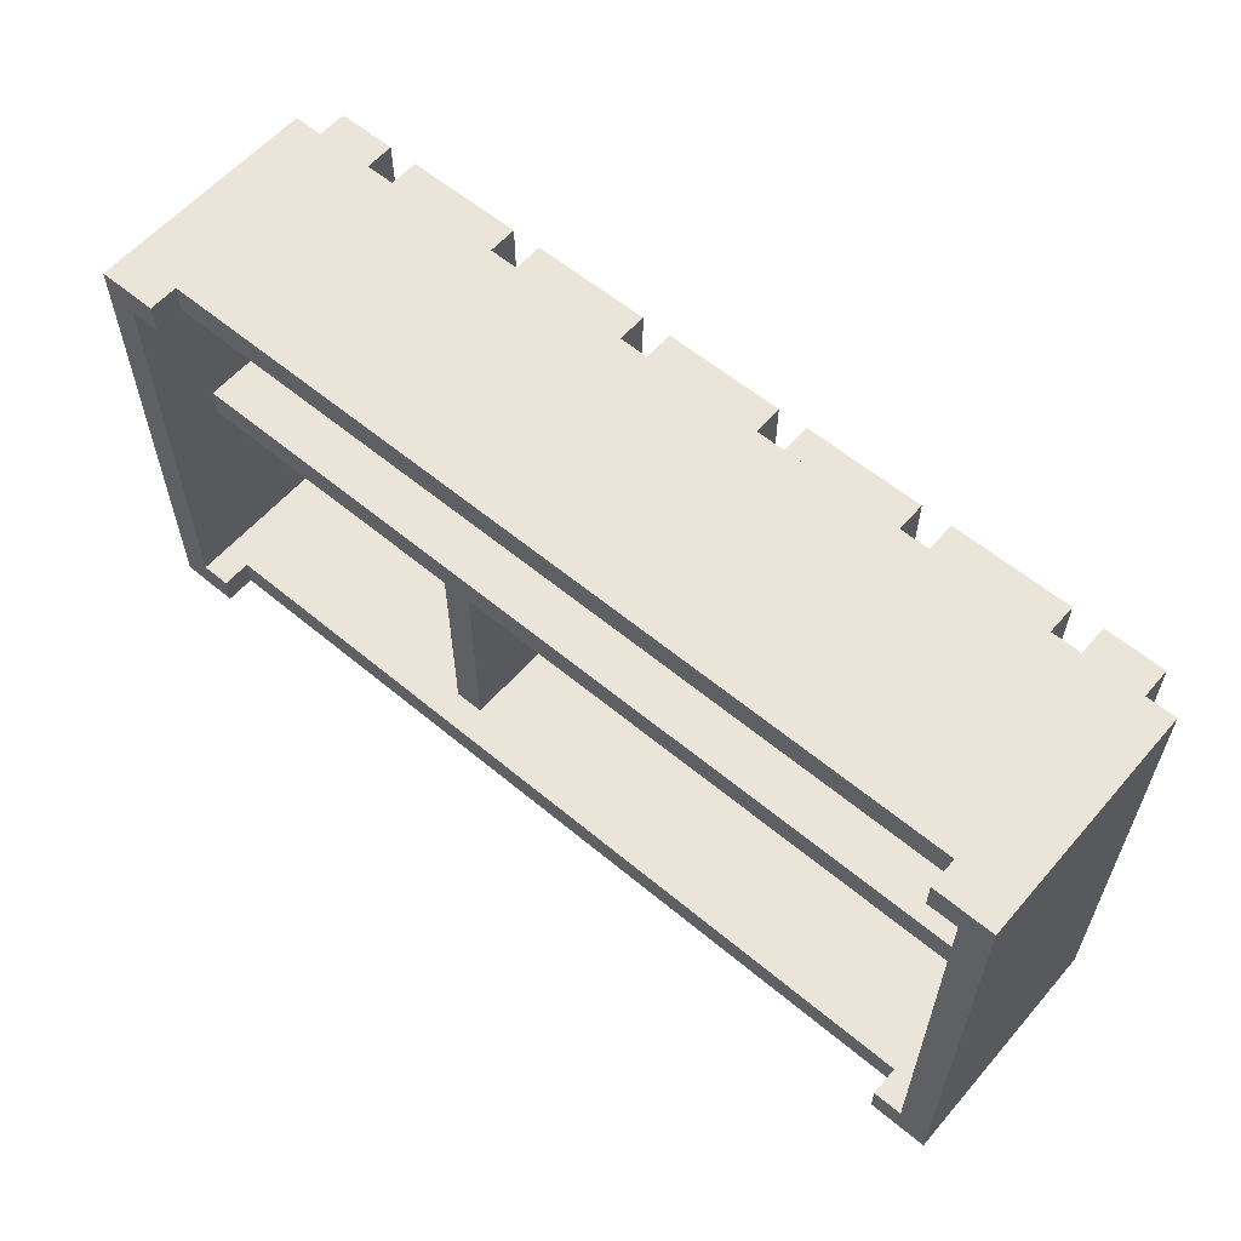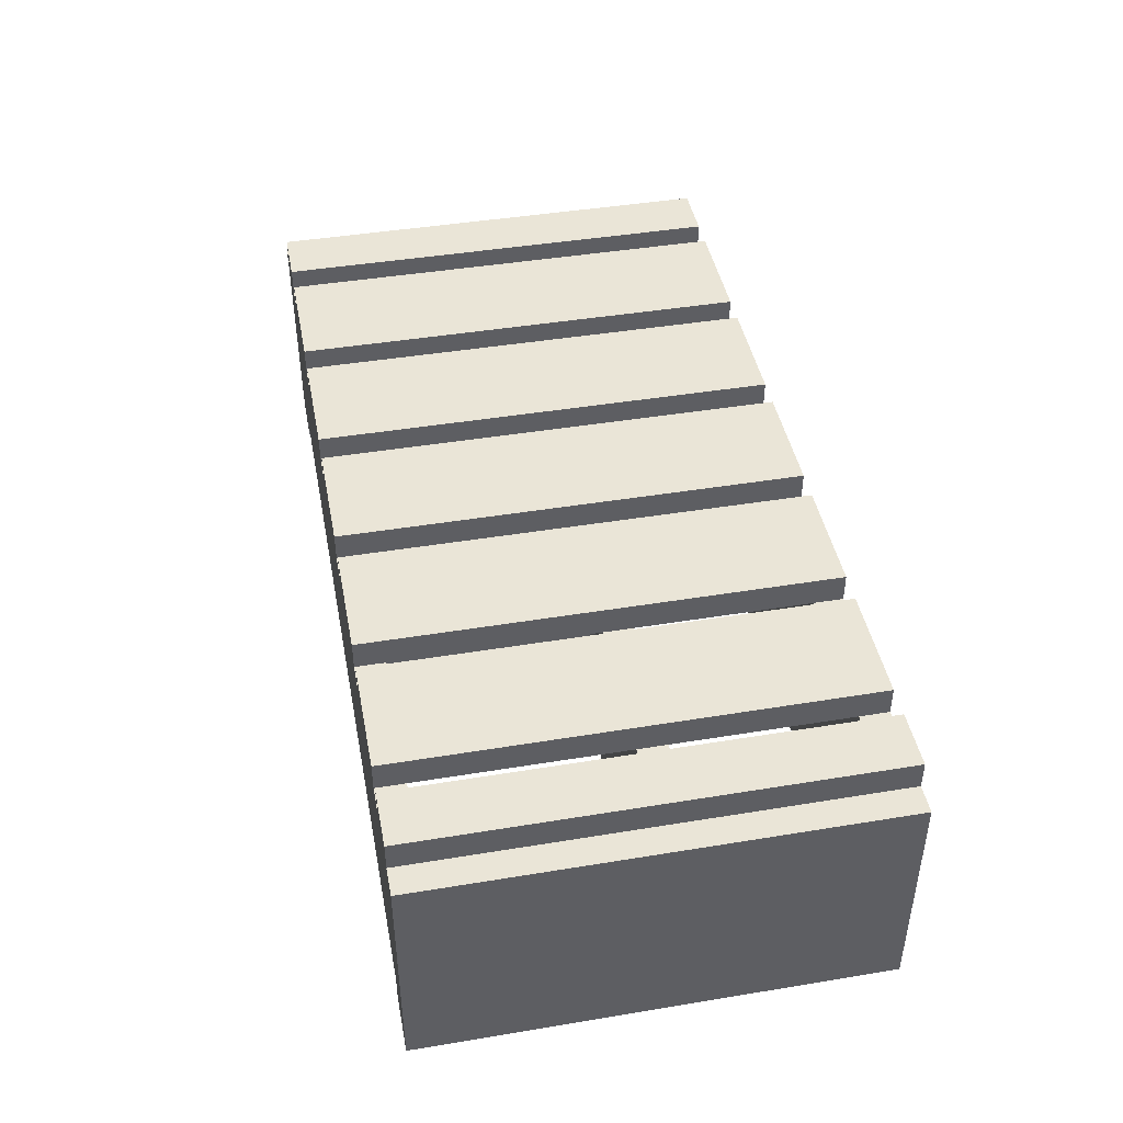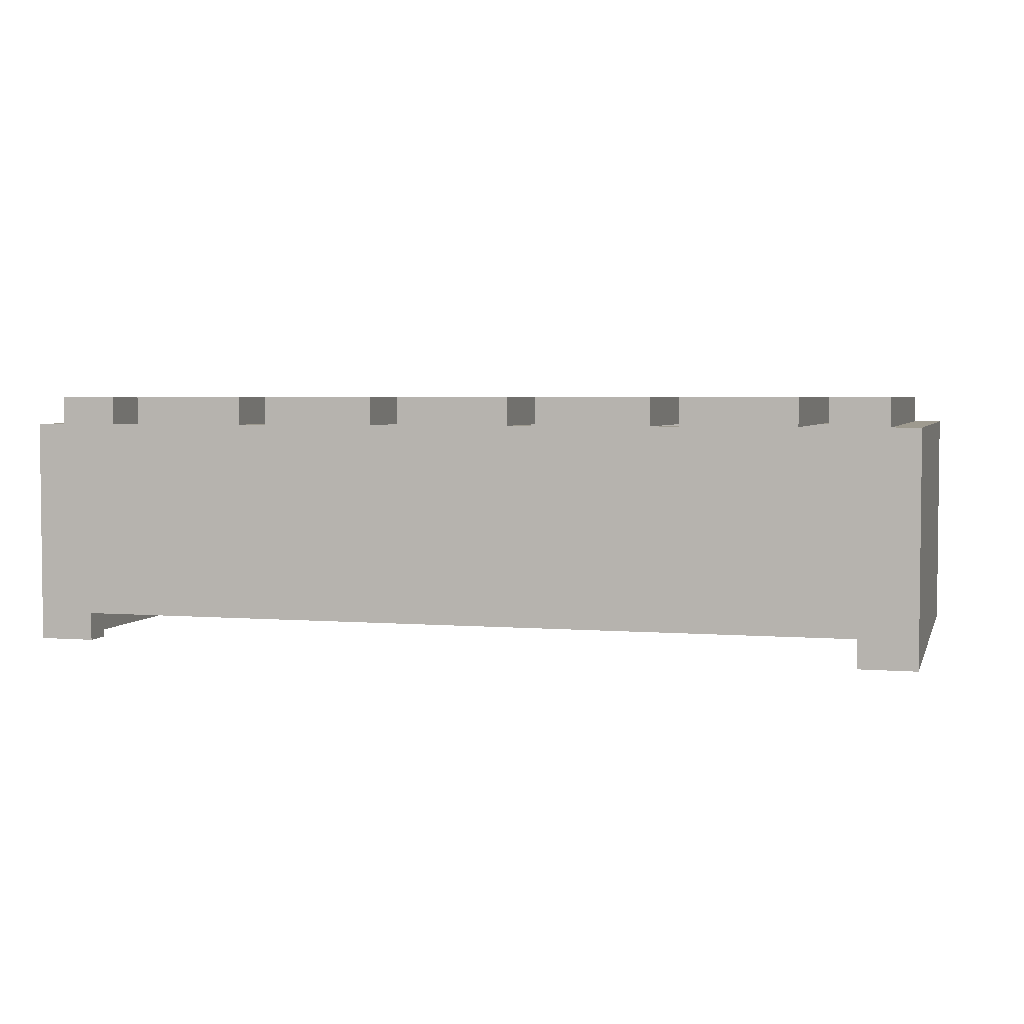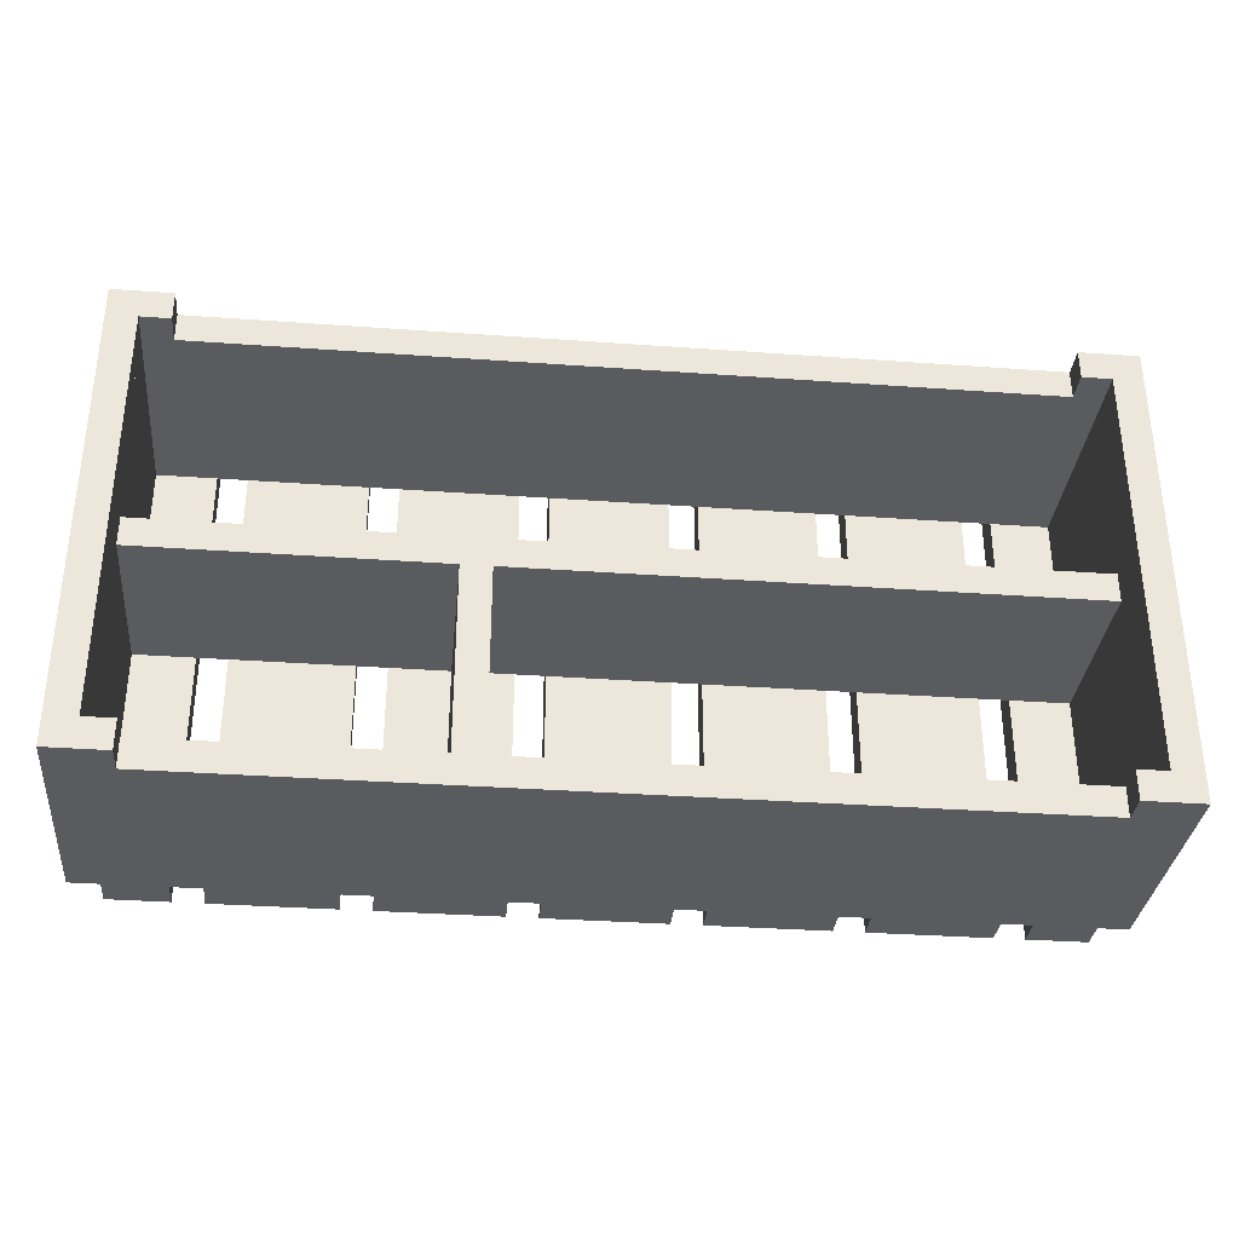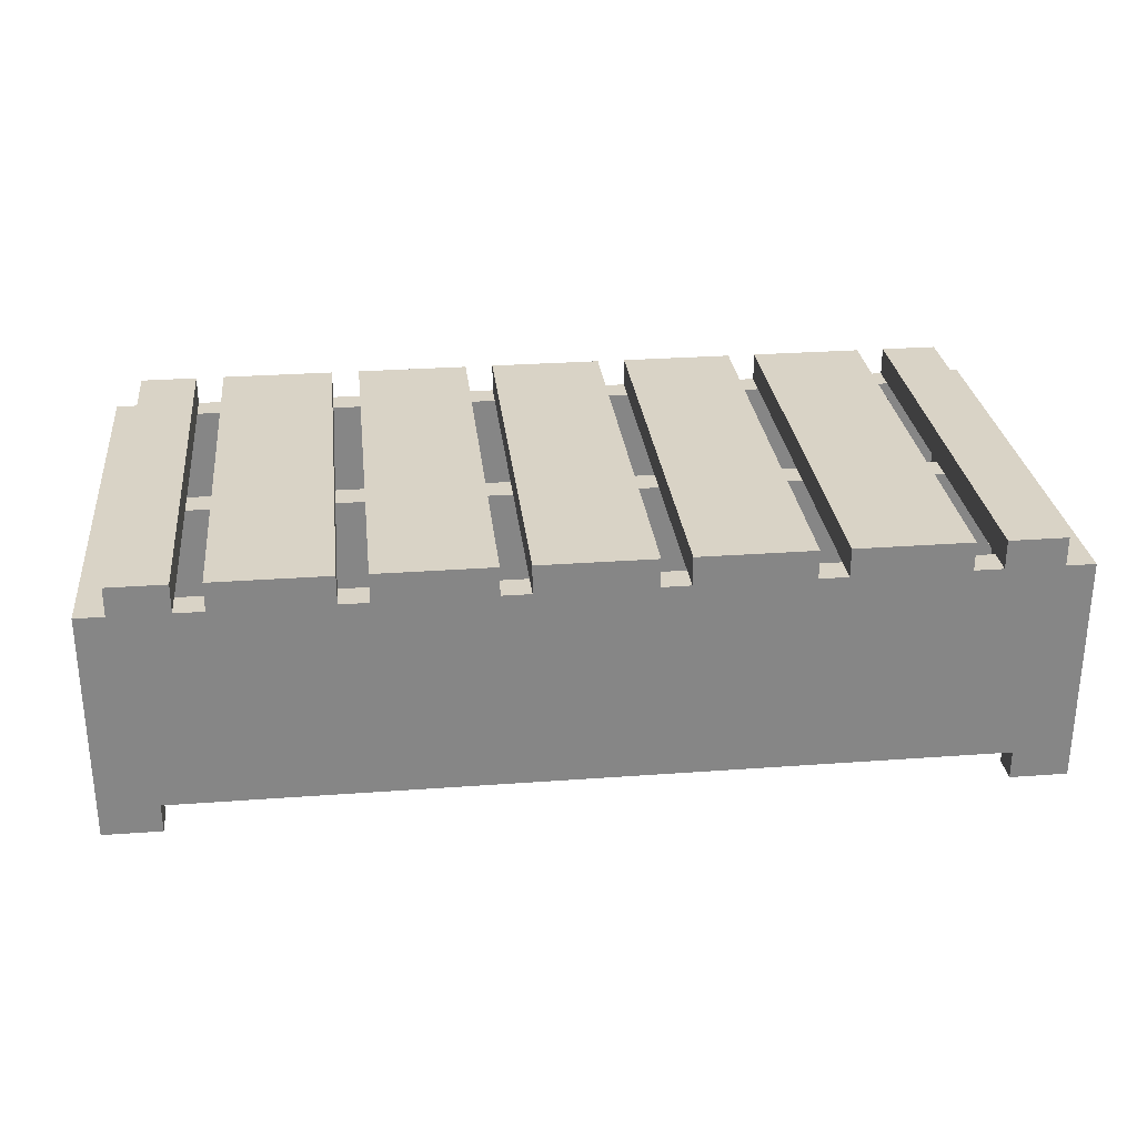
<metadata>
{"format":"obj","ext":"obj","renderer":"f3d","projection":"perspective","resolution":1024,"background":"white","views":[{"elev":59.0,"azim":-139.4,"up":"+Y"},{"elev":44.1,"azim":79.1,"up":"+Z"},{"elev":3.6,"azim":15.2,"up":"+Z"},{"elev":-33.2,"azim":174.3,"up":"+Y"},{"elev":28.3,"azim":173.7,"up":"+Z"}]}
</metadata>
<code>
o wide_shelf_spliced_Cube.042
v 0.125 0.5 0.4375
v 0.125 -0.5 0.5
v 0.125 -0.5 0.4375
v -0.1875 -0.4375 0.4375
v -0.9375 -0.5 0.4375
v -0.1875 -0.5 0.4375
v -0.9375 -0.4375 0
v -0.9375 0.4375 0.25
v -0.9375 -0.4375 0.25
v 0.1875 -0.4375 -0
v 0.9375 -0.5 -0
v 0.1875 -0.5 -0
v -0.9375 -0.5 0.25
v -0.1875 -0.5 -0
v -0.1875 -0.5 0.25
v 0.9375 -0.4375 0.25
v 0.1875 -0.4375 0.25
v -1 -0.4375 0.25
v -1 -0.5 0
v -1 -0.5 0.25
v -0.9375 -0.4375 0.4375
v -1 -0.5 0.4375
v -0.9375 -0.5 0
v -1 -0.4375 0
v -1 0.4375 0.4375
v -1 0.5 0.25
v -1 0.4375 0.25
v -1 -0.4375 0.4375
v -0.9375 0.4375 0
v -0.9375 0.5 0
v -0.9375 0.5 0.25
v -1 0.4375 0
v 0.1875 0.5 0.4375
v 0.9375 0.5 0.25
v 0.1875 0.5 0.25
v -0.9375 0.4375 0.4375
v -1 0.5 0.4375
v 0.9375 0.4375 0.4375
v 1 0.5 0.4375
v 0.9375 0.5 0.4375
v 0.1875 0.4375 0.4375
v 0.1875 0.4375 0
v 0.9375 0.4375 0.25
v 0.1875 0.4375 0.25
v 0.1875 0.5 0
v 0.9375 0.4375 -0
v 1 0.4375 -0
v 1 0.5 0.25
v 1 0.4375 0.25
v 0.9375 0.5 -0
v 1 -0.4375 0.4375
v 1 0.4375 0.4375
v 0.9375 -0.4375 0.4375
v 1 -0.5 0.4375
v 1 -0.4375 0.25
v 0.9375 -0.4375 -0
v 1 -0.5 0.25
v 0.9375 -0.5 0.25
v 0 0.5 0.5
v -0.125 -0.5 0.5
v 0 -0.5 0.5
v 1 -0.4375 -0
v -0.125 0.5 0.5
v -0.125 -0.5 0.4375
v 0 0.5 0.4375
v 0 -0.5 0.4375
v 0.125 0.5 0.5
v -0.1875 0.5 0.4375
v -0.1875 -0.5 0.5
v -0.1875 -0.5 0.4375
v -0.3125 0.5 0.5
v -0.4375 -0.5 0.5
v -0.3125 -0.5 0.5
v -0.4375 0.5 0.5
v -0.4375 -0.5 0.4375
v -0.3125 0.5 0.4375
v -0.3125 -0.5 0.4375
v -0.1875 0.5 0.5
v -0.5 0.5 0.4375
v -0.5 -0.5 0.5
v -0.5 -0.5 0.4375
v -0.625 0.5 0.5
v -0.75 -0.5 0.5
v -0.625 -0.5 0.5
v -0.75 0.5 0.5
v -0.75 -0.5 0.4375
v -0.625 0.5 0.4375
v -0.625 -0.5 0.4375
v -0.5 0.5 0.5
v 0.4375 0.5 0.4375
v 0.4375 -0.5 0.5
v 0.4375 -0.5 0.4375
v 0.3125 0.5 0.5
v 0.1875 -0.5 0.5
v 0.3125 -0.5 0.5
v 0.1875 0.5 0.5
v 0.1875 -0.5 0.4375
v 0.3125 0.5 0.4375
v 0.3125 -0.5 0.4375
v 0.4375 0.5 0.5
v 0.75 0.5 0.4375
v 0.75 -0.5 0.5
v 0.75 -0.5 0.4375
v 0.625 0.5 0.5
v 0.5 -0.5 0.5
v 0.625 -0.5 0.5
v 0.5 0.5 0.5
v 0.5 -0.5 0.4375
v 0.625 0.5 0.4375
v 0.625 -0.5 0.4375
v 0.75 0.5 0.5
v 0.9375 0.5 0.4375
v 0.9375 -0.5 0.5
v 0.9375 -0.5 0.4375
v 0.875 0.5 0.5
v 0.8125 -0.5 0.5
v 0.875 -0.5 0.5
v 0.8125 0.5 0.5
v 0.8125 -0.5 0.4375
v 0.875 0.5 0.4375
v 0.875 -0.5 0.4375
v 0.9375 0.5 0.5
v -0.8125 0.5 0.4375
v -0.8125 -0.5 0.5
v -0.8125 -0.5 0.4375
v -0.875 0.5 0.5
v -0.9375 -0.5 0.5
v -0.875 -0.5 0.5
v -0.9375 0.5 0.5
v -0.9375 -0.5 0.4375
v -0.875 0.5 0.4375
v -0.875 -0.5 0.4375
v -0.8125 0.5 0.5
v -0.9375 0.4375 -0.0625
v -0.9375 -0.4375 0
v -0.9375 -0.4375 -0.0625
v -0.9375 0.4375 0
v -1 -0.4375 0
v -1 0.4375 0
v -1 -0.4375 -0.0625
v -1 0.4375 -0.0625
v -1 -0.5 -0.0625
v -1 0.5 0
v -0.9375 0.5 0
v -1 0.5 -0.0625
v -0.875 0.5 0
v -0.9375 0.5 -0.0625
v -1 -0.5 0
v -0.9375 -0.5 -0.0625
v -0.9375 -0.5 0
v -0.875 -0.4375 0
v 1 0.4375 -0.0625
v 1 -0.4375 -0
v 1 -0.4375 -0.0625
v 1 0.4375 -0
v 0.9375 -0.4375 -0
v 0.9375 0.4375 -0
v 0.9375 -0.4375 -0.0625
v 0.9375 0.4375 -0.0625
v 0.9375 -0.5 -0.0625
v 0.9375 0.5 -0
v 1 0.5 -0
v 0.9375 0.5 -0.0625
v 0.875 0.4375 -0.0625
v 1 0.5 -0.0625
v 0.9375 -0.5 -0
v 1 -0.5 -0.0625
v 1 -0.5 -0
v 0.875 -0.5 -0
v -0.875 0.4375 -0.0625
v -0.875 0.4375 0
v -0.875 0.5 -0.0625
v -0.875 -0.5 -0.0625
v -0.875 -0.4375 -0.0625
v -0.875 -0.5 0
v 0.875 0.4375 -0
v 0.875 0.5 -0.0625
v 0.875 0.5 -0
v 0.875 -0.4375 -0.0625
v 0.875 -0.4375 -0
v 0.875 -0.5 -0.0625
v 0.25 -0 0.4375
v 0.3125 0.0625 0.4375
v 0.25 0.0625 0.4375
v -0.4375 0.0625 0.4375
v -0.9375 -0 0.4375
v -0.4375 -0 0.4375
v -0.9375 0.0625 0.25
v -0.9375 -0 0.0625
v -0.9375 -0 0.25
v 0 0.0625 0.0625
v 0.25 -0 0.0625
v 0 -0 0.0625
v -0.4375 -0 0.0625
v -0.4375 -0 0.25
v 0.25 0.0625 0.25
v 0 0.0625 0.25
v 0.9375 0.0625 0.25
v 0.3125 0.0625 0.25
v 0.25 0.0625 0.0625
v 0.3125 -0 0.0625
v 0.25 -0.4375 0.25
v 0.25 -0 0.25
v 0.9375 -0 0.4375
v 0.9375 -0 0.25
v 0.3125 -0 0.25
v 0.3125 -0 0.4375
v 0.9375 0.0625 0.4375
v 0.3125 0.0625 0.0625
v 0.9375 -0 0.0625
v 0.25 -0.4375 0.0625
v 0.3125 -0.4375 0.25
v 0.3125 -0.4375 0.4375
v -0.1875 0.5 0
v 0 0.4375 0
v -0.1875 0.4375 0
v 0 0.4375 0.25
v -0.1875 0.4375 0.25
v -0.1875 0.4375 0.4375
v 0 0.5 0.4375
v -0.1875 0.5 0.4375
v 0 0.5 0.25
v -0.1875 0.5 0.25
v 0 -0.4375 0.25
v -0.1875 -0.4375 -0
v -0.1875 -0.4375 0.25
v 0 -0.5 0.25
v 0.1875 -0.5 0.25
v -0 -0.5 -0
v 0.1875 -0.4375 0.4375
v 0 -0.5 0.4375
v 0.1875 -0.5 0.4375
v 0 0.5 0
v 0 0.4375 0.4375
v 0.9375 -0.5 0.4375
v -0 -0.4375 -0
v 0 -0.4375 0.4375
v -0.9375 0.5 0.4375
v 1 -0.5 -0
v 1 0.5 -0
v -1 0.5 0
v 0.3125 -0.4375 0.0625
v 0.25 -0.4375 0.4375
v 0.9375 0.0625 0.0625
v 0 0.0625 0.4375
v -0.9375 0.0625 0.4375
v 0 -0 0.25
v 0 -0 0.4375
v -0.4375 0.0625 0.25
v -0.9375 0.0625 0.0625
v -0.4375 0.0625 0.0625
v -0.125 0.5 0.4375
v -0.4375 0.5 0.4375
v -0.75 0.5 0.4375
v 0.1875 0.5 0.4375
v 0.5 0.5 0.4375
v 0.8125 0.5 0.4375
v -0.9375 0.5 0.4375
g wide_shelf_spliced_Cube.042_wide_shelf_spliced_Cube.042_Default_OBJ.013
f 1 2 3
f 4 5 6
f 7 8 9
f 10 11 12
f 13 14 15
f 16 10 17
f 18 19 20
f 21 22 5
f 23 24 7
f 5 20 13
f 25 26 27
f 21 25 28
f 24 29 7
f 28 27 18
f 30 26 31
f 32 30 29
f 33 34 35
f 36 37 25
f 38 39 40
f 41 40 33
f 42 43 44
f 45 46 42
f 47 48 49
f 40 48 34
f 50 47 46
f 38 51 52
f 53 54 51
f 52 55 49
f 47 56 46
f 46 16 43
f 11 57 58
f 59 60 61
f 62 11 56
f 51 57 55
f 63 64 60
f 65 3 66
f 60 66 61
f 67 65 59
f 68 69 70
f 71 72 73
f 74 75 72
f 76 70 77
f 72 77 73
f 78 76 71
f 79 80 81
f 82 83 84
f 85 86 83
f 87 81 88
f 83 88 84
f 89 87 82
f 90 91 92
f 93 94 95
f 96 97 94
f 98 92 99
f 94 99 95
f 100 98 93
f 101 102 103
f 104 105 106
f 107 108 105
f 109 103 110
f 105 110 106
f 111 109 104
f 112 113 114
f 115 116 117
f 118 119 116
f 120 114 121
f 116 121 117
f 122 120 115
f 123 124 125
f 126 127 128
f 129 130 127
f 131 125 132
f 127 132 128
f 133 131 126
f 134 135 136
f 137 138 135
f 139 140 138
f 141 136 140
f 136 142 140
f 137 143 139
f 144 145 143
f 139 145 141
f 137 146 144
f 141 147 134
f 148 149 150
f 138 150 135
f 150 151 135
f 140 148 138
f 152 153 154
f 155 156 153
f 157 158 156
f 159 154 158
f 154 160 158
f 155 161 157
f 162 163 161
f 157 164 159
f 152 162 155
f 159 165 152
f 166 167 168
f 156 168 153
f 153 167 154
f 156 169 166
f 170 146 171
f 144 172 147
f 147 170 134
f 134 171 137
f 151 173 174
f 136 173 149
f 135 174 136
f 149 175 150
f 176 177 164
f 161 176 157
f 159 177 163
f 163 178 161
f 179 169 180
f 166 181 160
f 158 180 156
f 160 179 158
f 182 183 184
f 185 186 187
f 188 189 190
f 191 192 193
f 190 194 195
f 196 191 197
f 183 198 199
f 200 201 192
f 184 199 196
f 192 202 203
f 198 204 205
f 201 205 206
f 207 208 183
f 209 210 201
f 211 212 202
f 182 213 207
f 207 212 206
f 201 211 192
f 214 215 216
f 216 217 218
f 219 220 221
f 221 222 223
f 224 225 226
f 227 12 228
f 225 229 14
f 230 231 232
f 233 42 215
f 215 44 217
f 234 33 220
f 220 35 222
f 53 232 235
f 228 11 58
f 17 236 224
f 236 12 229
f 7 14 23
f 226 7 9
f 15 229 227
f 237 6 231
f 238 223 31
f 36 221 238
f 29 218 8
f 30 216 29
f 31 214 30
f 6 227 231
f 232 58 235
f 222 45 233
f 231 228 232
f 223 233 214
f 55 239 62
f 58 54 235
f 49 62 47
f 34 240 50
f 49 39 52
f 35 50 45
f 31 37 238
f 18 32 24
f 27 241 32
f 13 19 23
f 28 20 22
f 5 15 6
f 8 219 36
f 4 9 21
f 230 224 237
f 217 41 234
f 237 226 4
f 218 234 219
f 43 53 38
f 44 38 41
f 53 17 230
f 9 36 21
f 206 242 201
f 202 213 243
f 206 204 207
f 244 205 210
f 203 243 182
f 196 209 200
f 199 244 209
f 184 197 245
f 186 195 187
f 246 190 186
f 187 247 248
f 185 188 246
f 249 250 188
f 195 193 247
f 250 194 189
f 245 187 248
f 184 248 182
f 247 192 203
f 248 203 182
f 245 249 185
f 197 251 249
f 251 193 194
f 59 252 63
f 61 3 2
f 252 66 64
f 67 61 2
f 71 253 74
f 73 70 69
f 253 77 75
f 78 73 69
f 82 254 85
f 84 81 80
f 254 88 86
f 89 84 80
f 93 255 96
f 95 92 91
f 255 99 97
f 100 95 91
f 104 256 107
f 106 103 102
f 256 110 108
f 111 106 102
f 115 257 118
f 117 114 113
f 257 121 119
f 122 117 113
f 126 258 129
f 128 125 124
f 258 132 130
f 133 128 124
f 1 67 2
f 4 21 5
f 7 29 8
f 10 56 11
f 13 23 14
f 16 56 10
f 18 24 19
f 21 28 22
f 23 19 24
f 5 22 20
f 25 37 26
f 21 36 25
f 24 32 29
f 28 25 27
f 30 241 26
f 32 241 30
f 33 40 34
f 36 238 37
f 38 52 39
f 41 38 40
f 42 46 43
f 45 50 46
f 47 240 48
f 40 39 48
f 50 240 47
f 38 53 51
f 53 235 54
f 52 51 55
f 47 62 56
f 46 56 16
f 11 239 57
f 59 63 60
f 62 239 11
f 51 54 57
f 63 252 64
f 65 1 3
f 60 64 66
f 67 1 65
f 68 78 69
f 71 74 72
f 74 253 75
f 76 68 70
f 72 75 77
f 78 68 76
f 79 89 80
f 82 85 83
f 85 254 86
f 87 79 81
f 83 86 88
f 89 79 87
f 90 100 91
f 93 96 94
f 96 255 97
f 98 90 92
f 94 97 99
f 100 90 98
f 101 111 102
f 104 107 105
f 107 256 108
f 109 101 103
f 105 108 110
f 111 101 109
f 112 122 113
f 115 118 116
f 118 257 119
f 120 112 114
f 116 119 121
f 122 112 120
f 123 133 124
f 126 129 127
f 129 258 130
f 131 123 125
f 127 130 132
f 133 123 131
f 134 137 135
f 137 139 138
f 139 141 140
f 141 134 136
f 136 149 142
f 137 144 143
f 144 147 145
f 139 143 145
f 137 171 146
f 141 145 147
f 148 142 149
f 138 148 150
f 150 175 151
f 140 142 148
f 152 155 153
f 155 157 156
f 157 159 158
f 159 152 154
f 154 167 160
f 155 162 161
f 162 165 163
f 157 176 164
f 152 165 162
f 159 163 165
f 166 160 167
f 156 166 168
f 153 168 167
f 156 180 169
f 170 172 146
f 144 146 172
f 147 172 170
f 134 170 171
f 151 175 173
f 136 174 173
f 135 151 174
f 149 173 175
f 176 178 177
f 161 178 176
f 159 164 177
f 163 177 178
f 179 181 169
f 166 169 181
f 158 179 180
f 160 181 179
f 182 207 183
f 185 246 186
f 188 250 189
f 191 200 192
f 190 189 194
f 196 200 191
f 183 208 198
f 200 209 201
f 184 183 199
f 192 211 202
f 198 208 204
f 201 210 205
f 207 204 208
f 209 244 210
f 211 242 212
f 182 243 213
f 207 213 212
f 201 242 211
f 214 233 215
f 216 215 217
f 219 234 220
f 221 220 222
f 224 236 225
f 227 229 12
f 225 236 229
f 230 237 231
f 233 45 42
f 215 42 44
f 234 41 33
f 220 33 35
f 53 230 232
f 228 12 11
f 17 10 236
f 236 10 12
f 7 225 14
f 226 225 7
f 15 14 229
f 237 4 6
f 238 221 223
f 36 219 221
f 29 216 218
f 30 214 216
f 31 223 214
f 6 15 227
f 232 228 58
f 222 35 45
f 231 227 228
f 223 222 233
f 55 57 239
f 58 57 54
f 49 55 62
f 34 48 240
f 49 48 39
f 35 34 50
f 31 26 37
f 18 27 32
f 27 26 241
f 13 20 19
f 28 18 20
f 5 13 15
f 8 218 219
f 4 226 9
f 230 17 224
f 217 44 41
f 237 224 226
f 218 217 234
f 43 16 53
f 44 43 38
f 53 16 17
f 9 8 36
f 206 212 242
f 202 212 213
f 206 205 204
f 244 198 205
f 203 202 243
f 196 199 209
f 199 198 244
f 184 196 197
f 186 190 195
f 246 188 190
f 187 195 247
f 185 249 188
f 249 251 250
f 195 194 193
f 250 251 194
f 245 185 187
f 184 245 248
f 247 193 192
f 248 247 203
f 245 197 249
f 197 191 251
f 251 191 193
f 59 65 252
f 61 66 3
f 252 65 66
f 67 59 61
f 71 76 253
f 73 77 70
f 253 76 77
f 78 71 73
f 82 87 254
f 84 88 81
f 254 87 88
f 89 82 84
f 93 98 255
f 95 99 92
f 255 98 99
f 100 93 95
f 104 109 256
f 106 110 103
f 256 109 110
f 111 104 106
f 115 120 257
f 117 121 114
f 257 120 121
f 122 115 117
f 126 131 258
f 128 132 125
f 258 131 132
f 133 126 128

</code>
